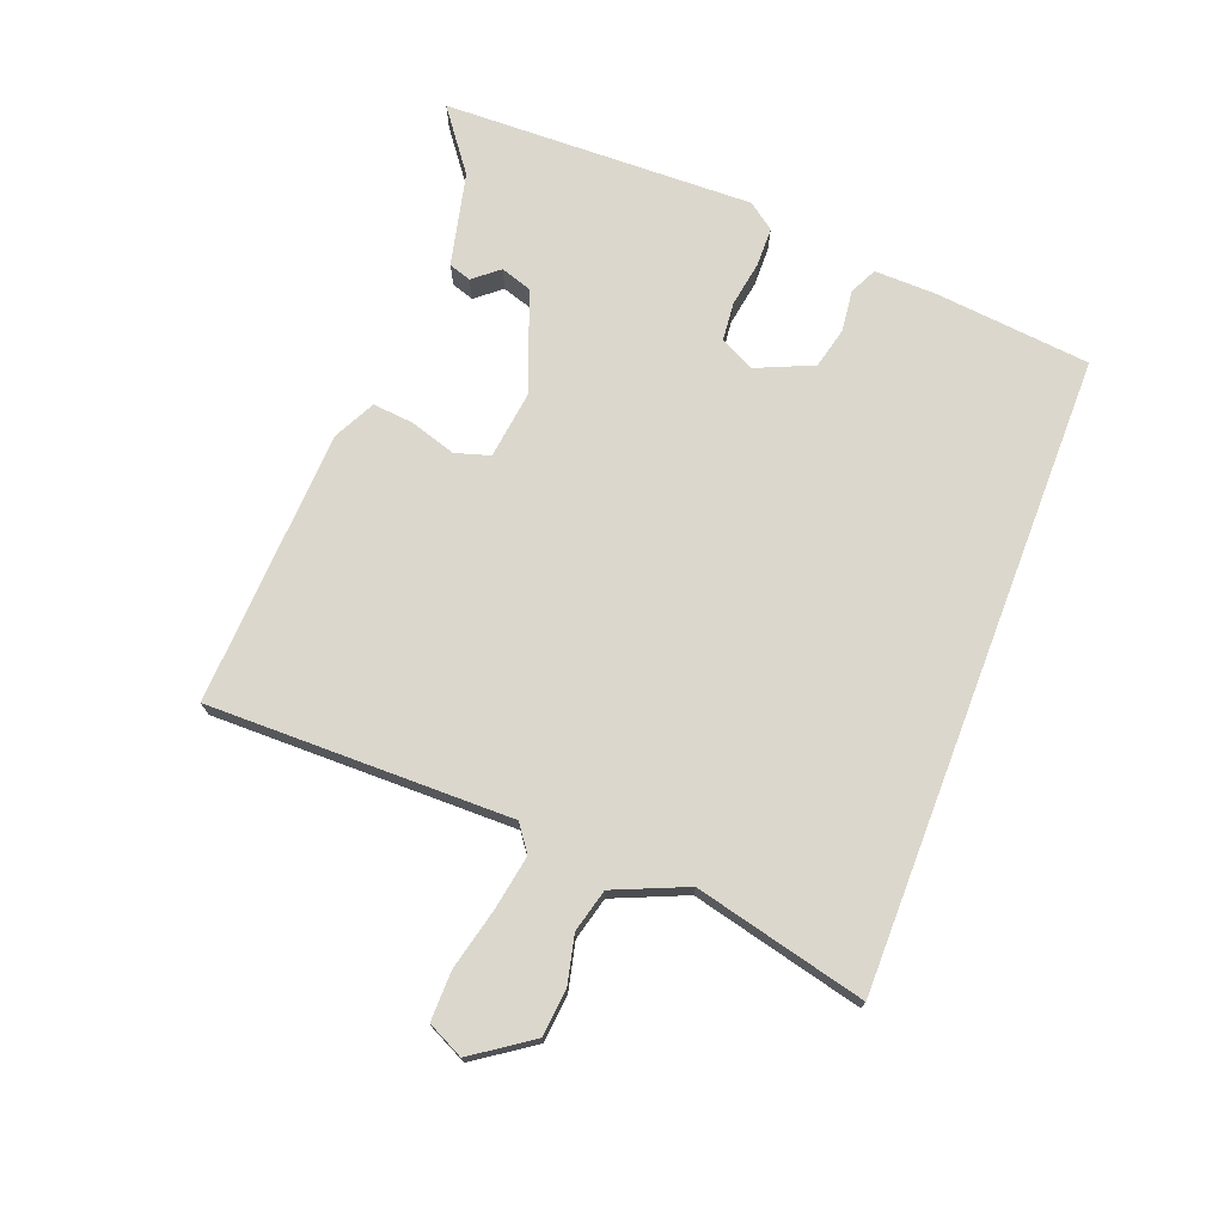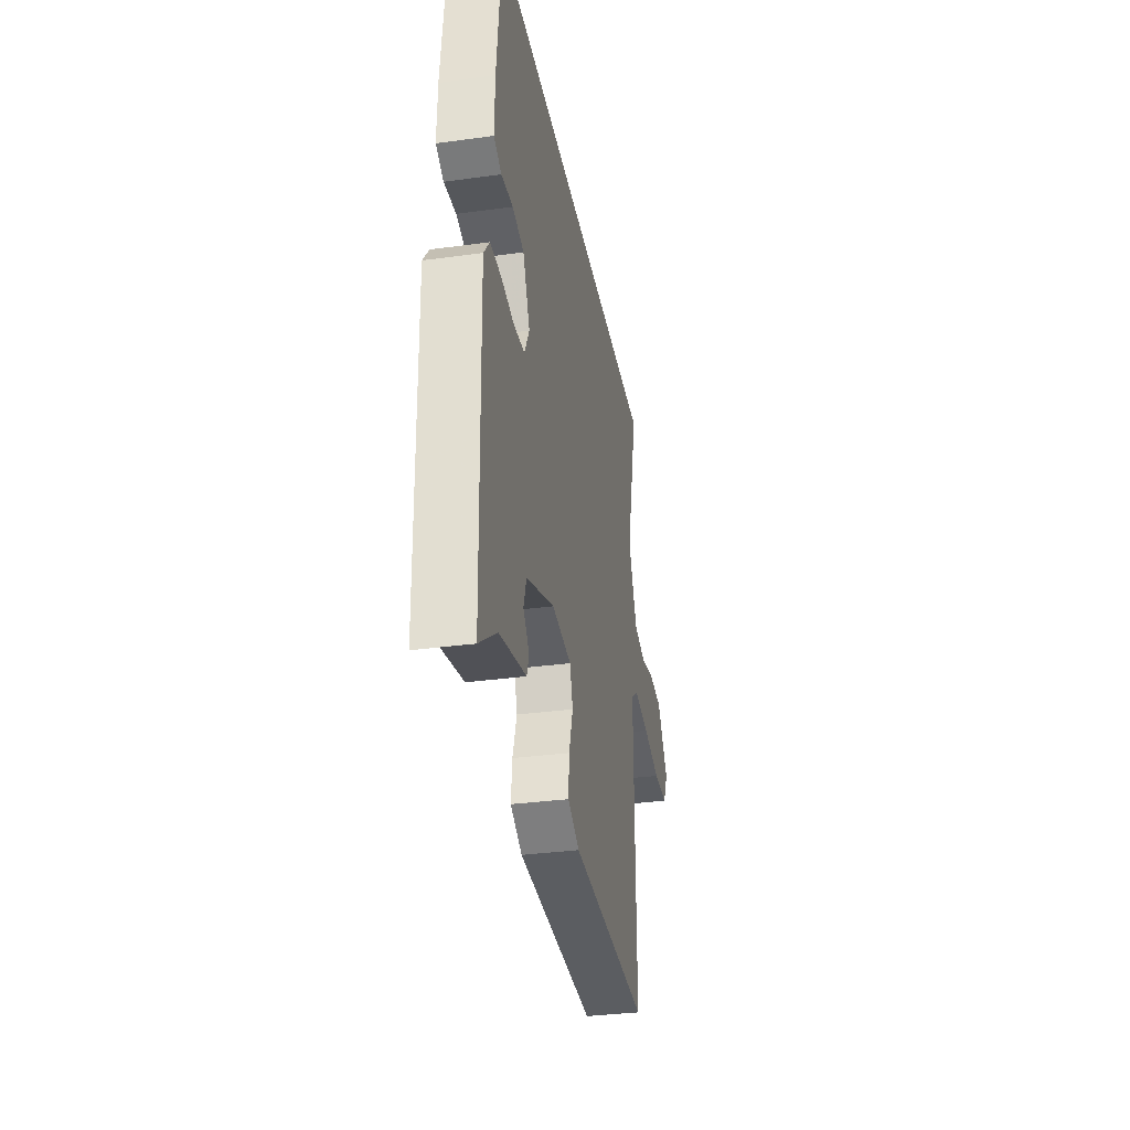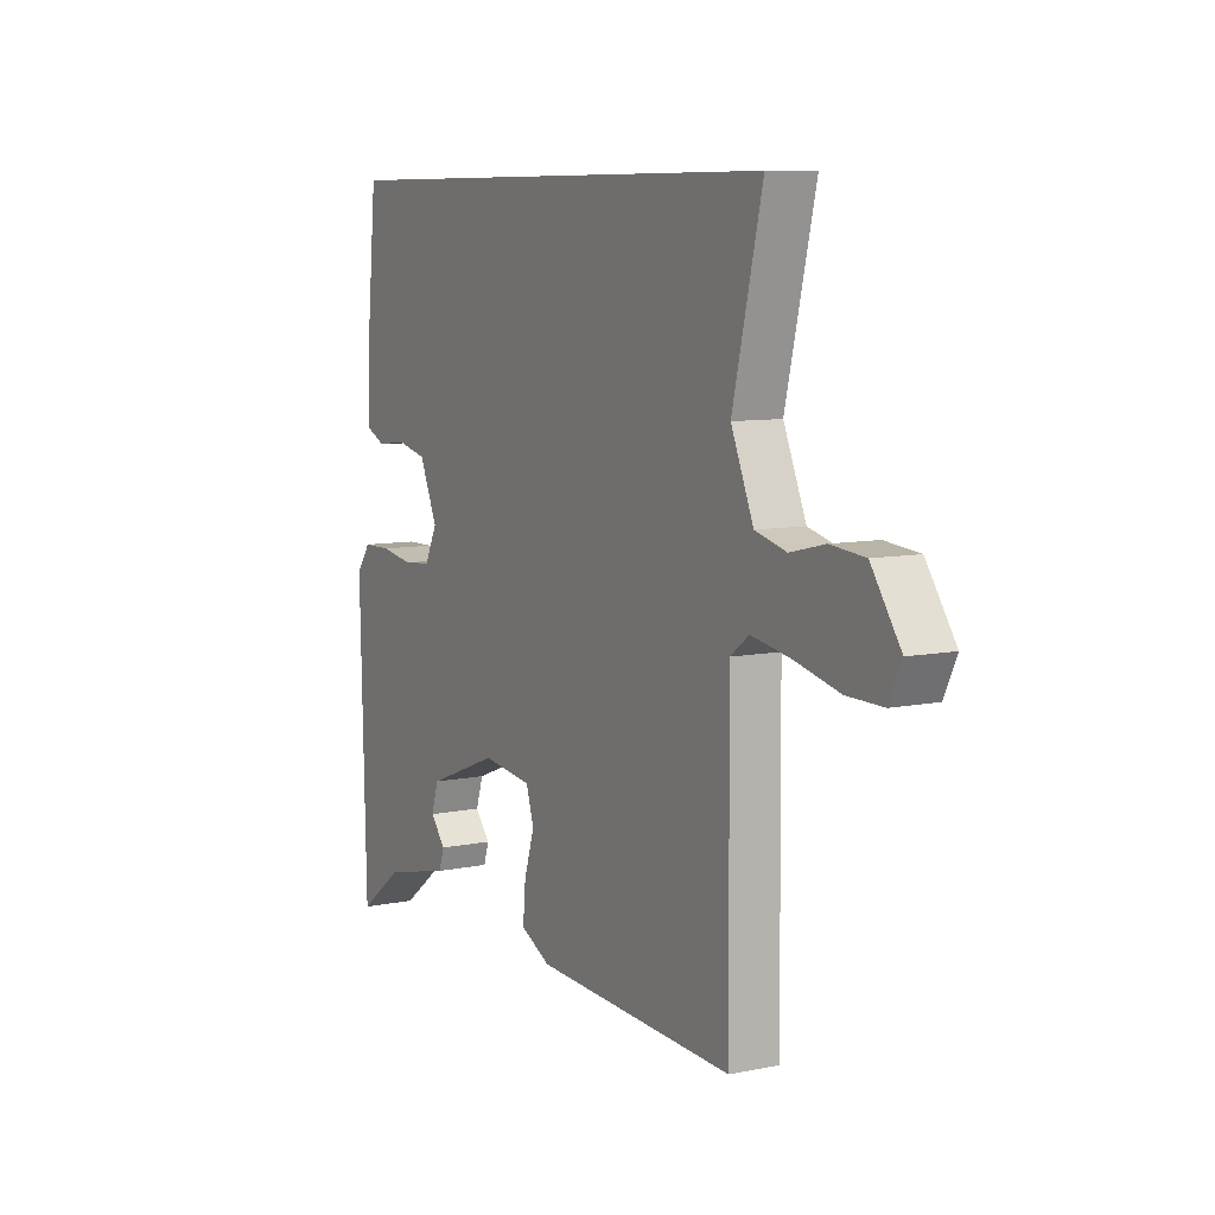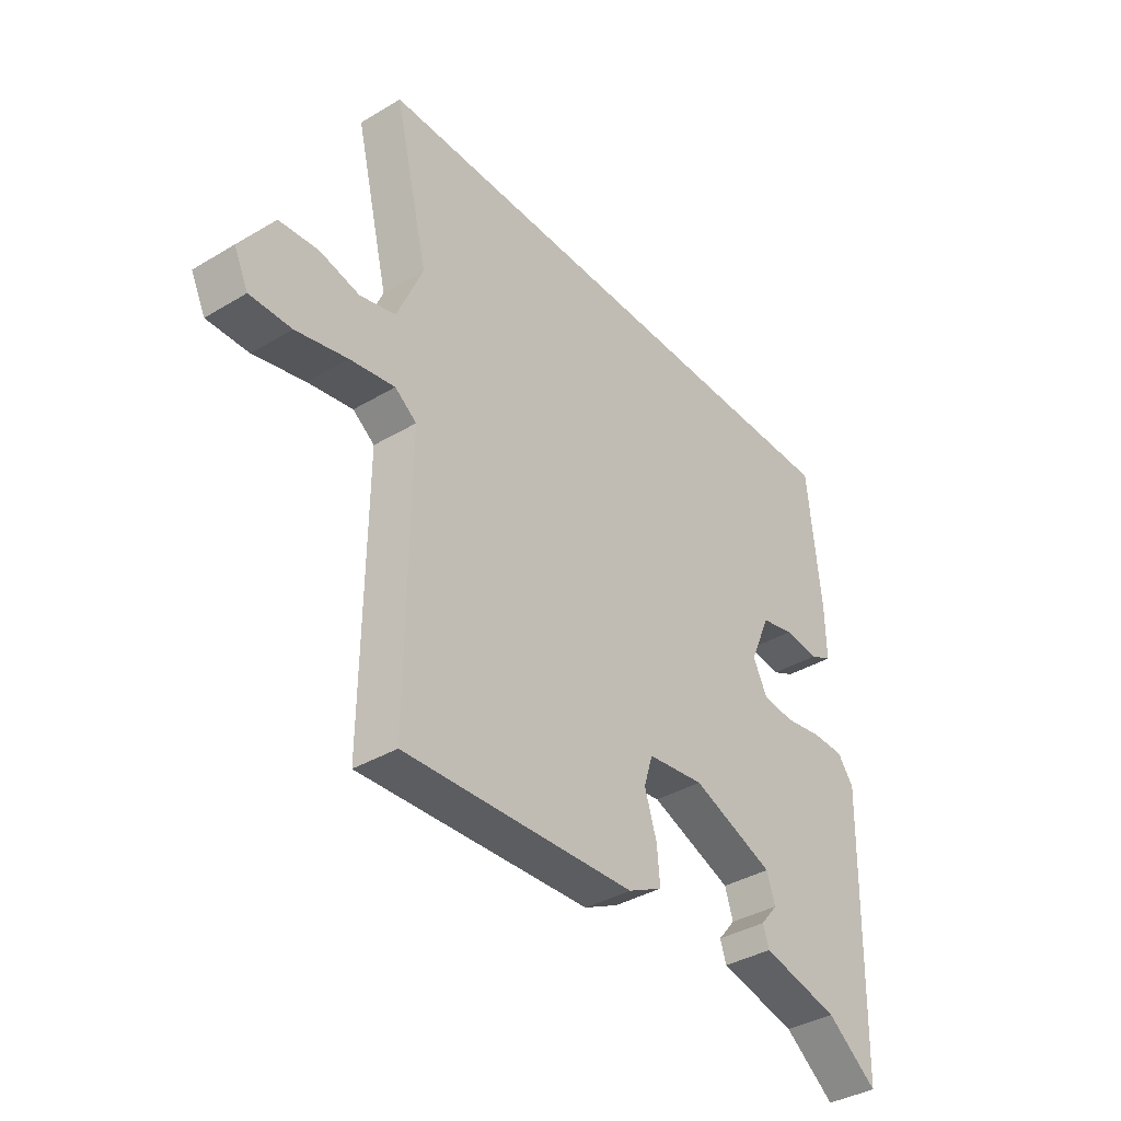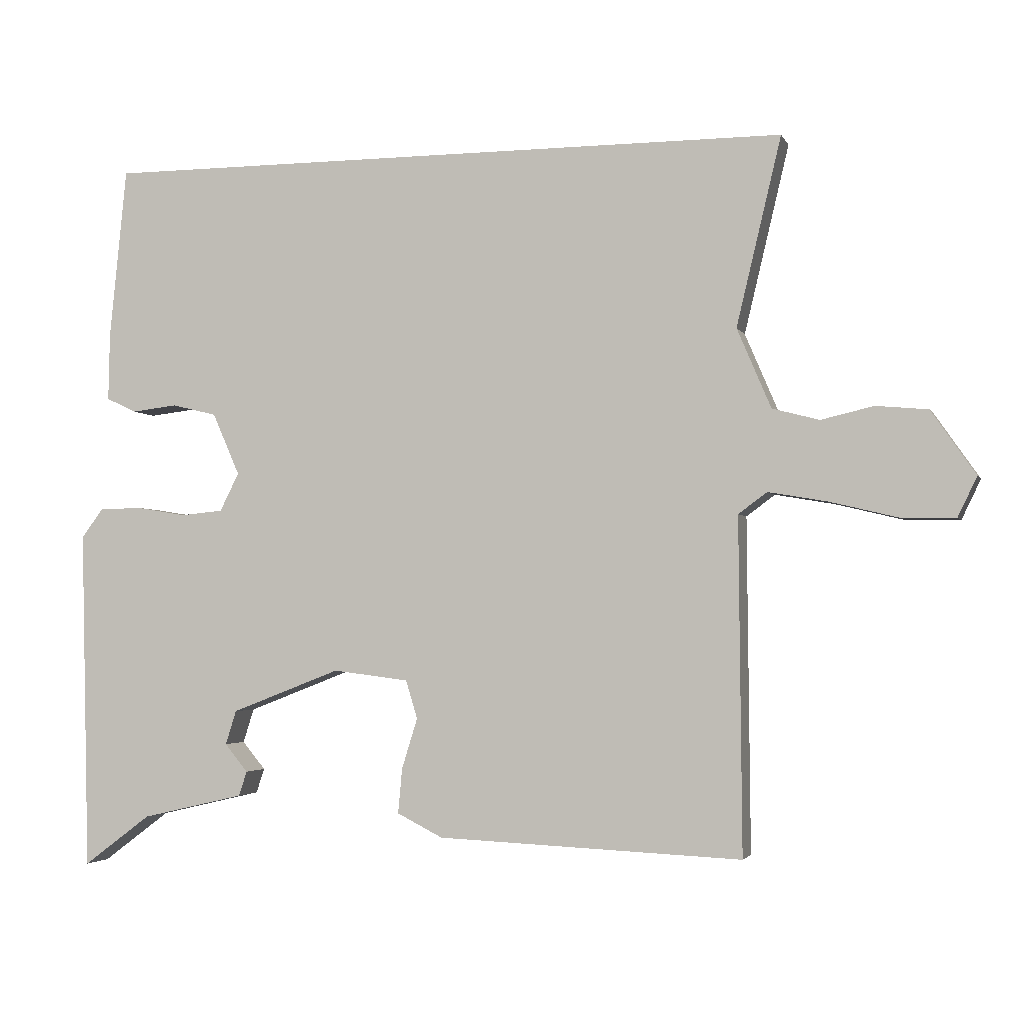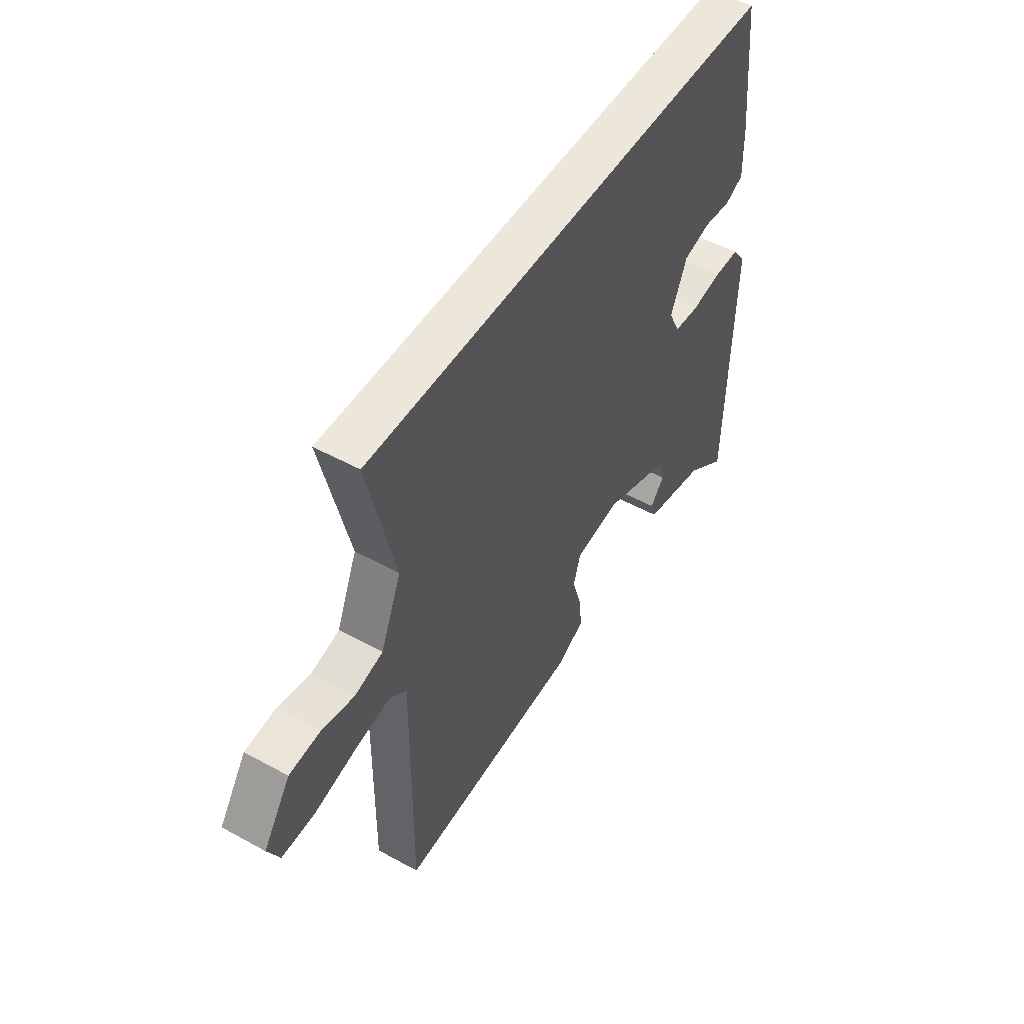
<metadata>
{"format":"obj","ext":"obj","renderer":"f3d","projection":"perspective","resolution":1024,"background":"white","views":[{"elev":73.1,"azim":-69.0,"up":"+Y"},{"elev":-33.5,"azim":100.6,"up":"+Z"},{"elev":8.4,"azim":-119.3,"up":"+Z"},{"elev":-37.6,"azim":-52.6,"up":"+Z"},{"elev":-2.9,"azim":-164.3,"up":"+Z"},{"elev":50.8,"azim":-59.0,"up":"+Z"}]}
</metadata>
<code>
v 0.467 0.07 0.5
v 0.492 0.07 0.249
v 0.494 0.07 0.149
v 0.45 0.07 0.128
v 0.383 0.07 0.136
v 0.317 0.07 0.12
v 0.277 0.07 0.029
v 0.305 0.07 -0.027
v 0.367 0.07 -0.033
v 0.44 0.07 -0.021
v 0.503 0.07 -0.022
v 0.535 0.07 -0.065
v 0.522 0.07 -0.567
v 0.423 0.07 -0.493
v 0.272 0.07 -0.458
v 0.26 0.07 -0.422
v 0.294 0.07 -0.381
v 0.278 0.07 -0.331
v 0.118 0.07 -0.269
v 0.007 0.07 -0.283
v -0.01 0.07 -0.339
v 0.013 0.07 -0.413
v 0.019 0.07 -0.479
v -0.048 0.07 -0.513
v -0.495 0.07 -0.533
v -0.491 0.07 -0.043
v -0.533 0.07 -0.012
v -0.62 0.07 -0.027
v -0.719 0.07 -0.051
v -0.799 0.07 -0.052
v -0.827 0.07 0.006
v -0.762 0.07 0.1
v -0.686 0.07 0.107
v -0.609 0.07 0.089
v -0.54 0.07 0.107
v -0.49 0.07 0.224
v -0.556 0.07 0.5
v 0.467 0 0.5
v 0.492 0 0.249
v 0.494 0 0.149
v 0.45 0 0.128
v 0.383 0 0.136
v 0.317 0 0.12
v 0.277 0 0.029
v 0.305 0 -0.027
v 0.367 0 -0.033
v 0.44 0 -0.021
v 0.503 0 -0.022
v 0.535 0 -0.065
v 0.522 0 -0.567
v 0.423 0 -0.493
v 0.272 0 -0.458
v 0.26 0 -0.422
v 0.294 0 -0.381
v 0.278 0 -0.331
v 0.118 0 -0.269
v 0.007 0 -0.283
v -0.01 0 -0.339
v 0.013 0 -0.413
v 0.019 0 -0.479
v -0.048 0 -0.513
v -0.495 0 -0.533
v -0.491 0 -0.043
v -0.533 0 -0.012
v -0.62 0 -0.027
v -0.719 0 -0.051
v -0.799 0 -0.052
v -0.827 0 0.006
v -0.762 0 0.1
v -0.686 0 0.107
v -0.609 0 0.089
v -0.54 0 0.107
v -0.49 0 0.224
v -0.556 0 0.5
f 36 37 1 2
f 35 36 2 3
f 34 35 3
f 31 32 33 34
f 28 29 30 31
f 27 28 31 34
f 26 27 34
f 23 24 25 26
f 21 22 23 26
f 20 21 26 34
f 19 20 34
f 18 19 34
f 14 15 16 17
f 14 17 18
f 13 14 18
f 12 13 18
f 9 10 11 12
f 8 9 12 18
f 7 8 18 34
f 3 4 5
f 34 3 5
f 34 5 6
f 6 7 34
f 39 38 74 73
f 40 39 73 72
f 40 72 71
f 71 70 69 68
f 68 67 66 65
f 71 68 65 64
f 71 64 63
f 63 62 61 60
f 63 60 59 58
f 71 63 58 57
f 71 57 56
f 71 56 55
f 54 53 52 51
f 55 54 51
f 55 51 50
f 55 50 49
f 49 48 47 46
f 55 49 46 45
f 71 55 45 44
f 42 41 40
f 42 40 71
f 43 42 71
f 71 44 43
f 1 38 39 2
f 2 39 40 3
f 3 40 41 4
f 4 41 42 5
f 5 42 43 6
f 6 43 44 7
f 7 44 45 8
f 8 45 46 9
f 9 46 47 10
f 10 47 48 11
f 11 48 49 12
f 12 49 50 13
f 13 50 51 14
f 14 51 52 15
f 15 52 53 16
f 16 53 54 17
f 17 54 55 18
f 18 55 56 19
f 19 56 57 20
f 20 57 58 21
f 21 58 59 22
f 22 59 60 23
f 23 60 61 24
f 24 61 62 25
f 25 62 63 26
f 26 63 64 27
f 27 64 65 28
f 28 65 66 29
f 29 66 67 30
f 30 67 68 31
f 31 68 69 32
f 32 69 70 33
f 33 70 71 34
f 34 71 72 35
f 35 72 73 36
f 36 73 74 37
f 37 74 38 1

</code>
